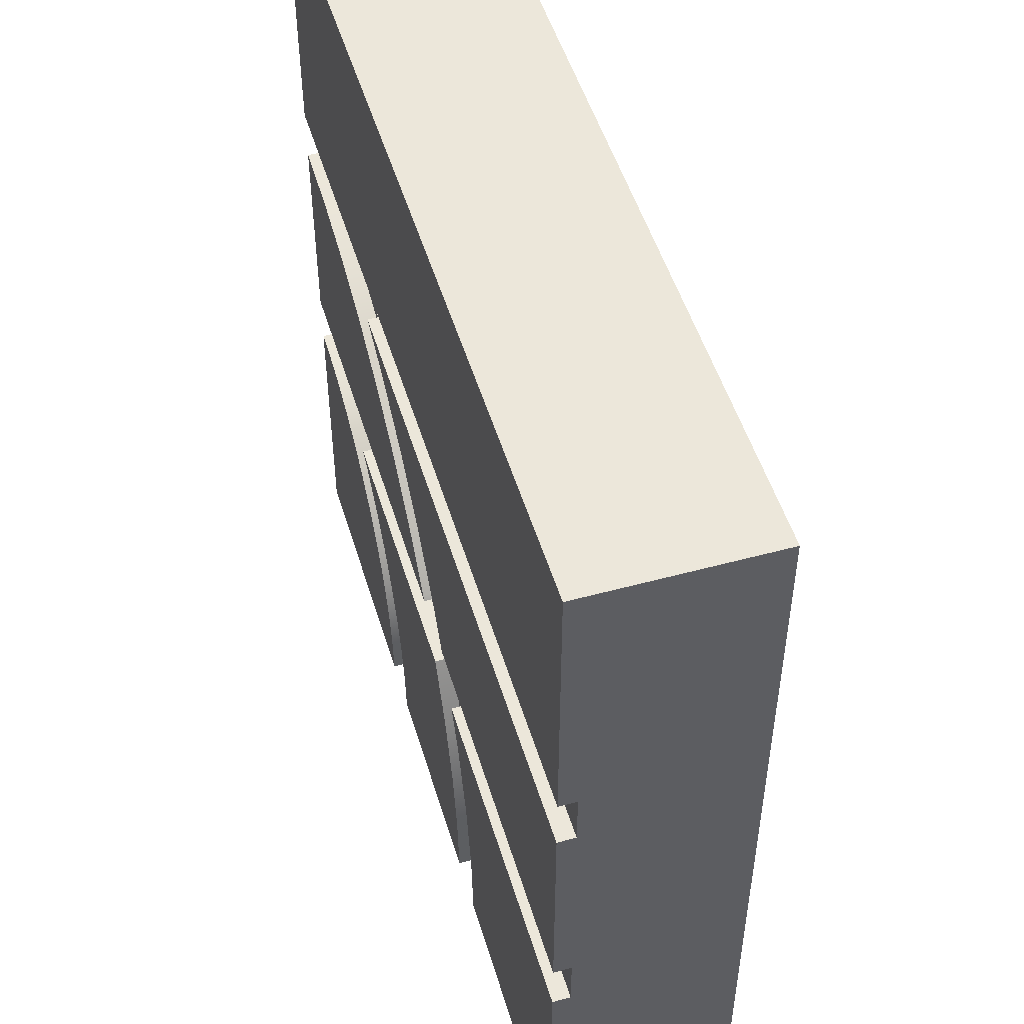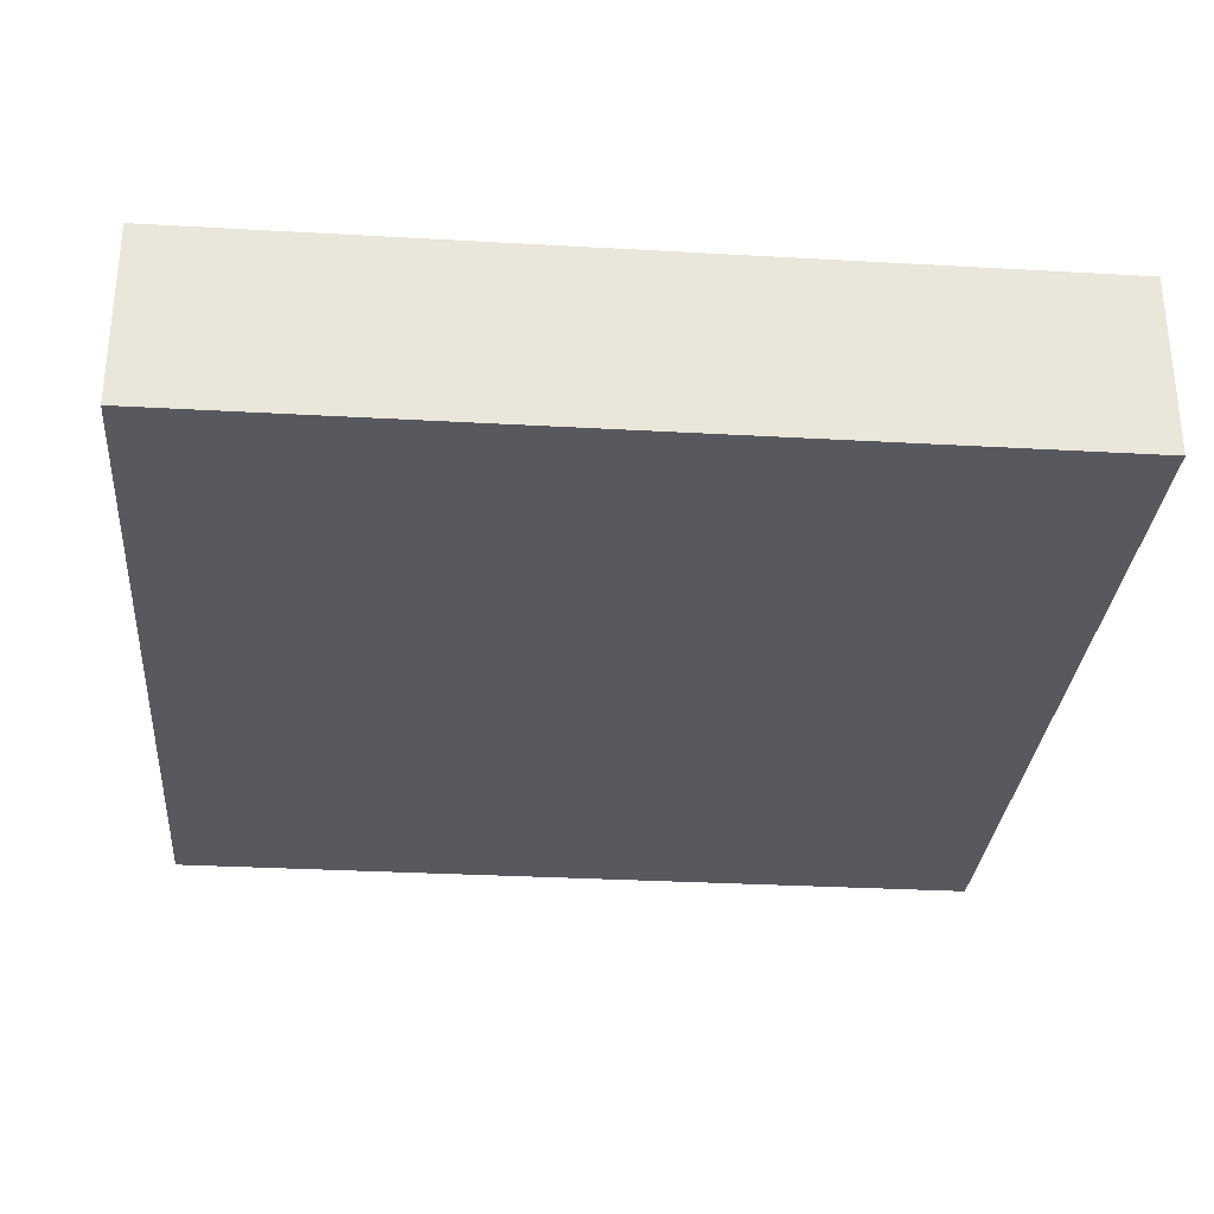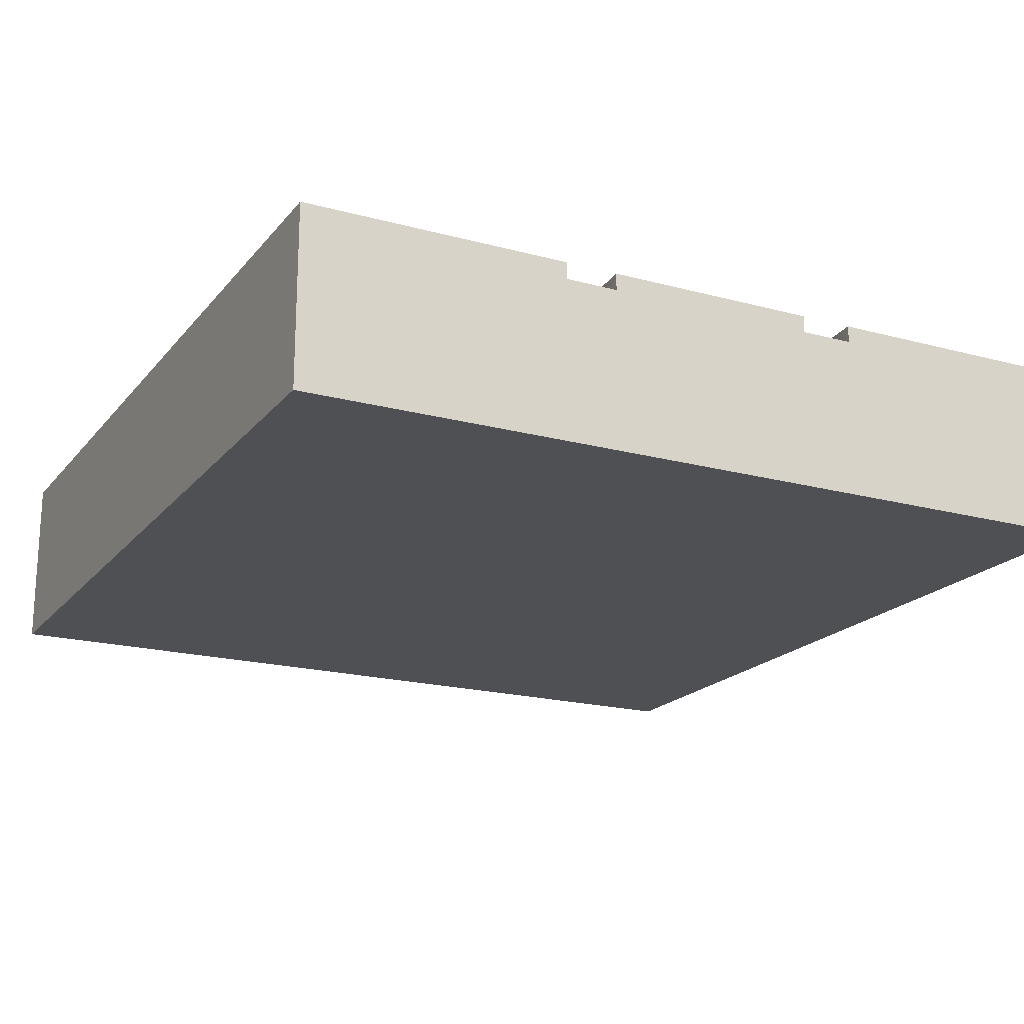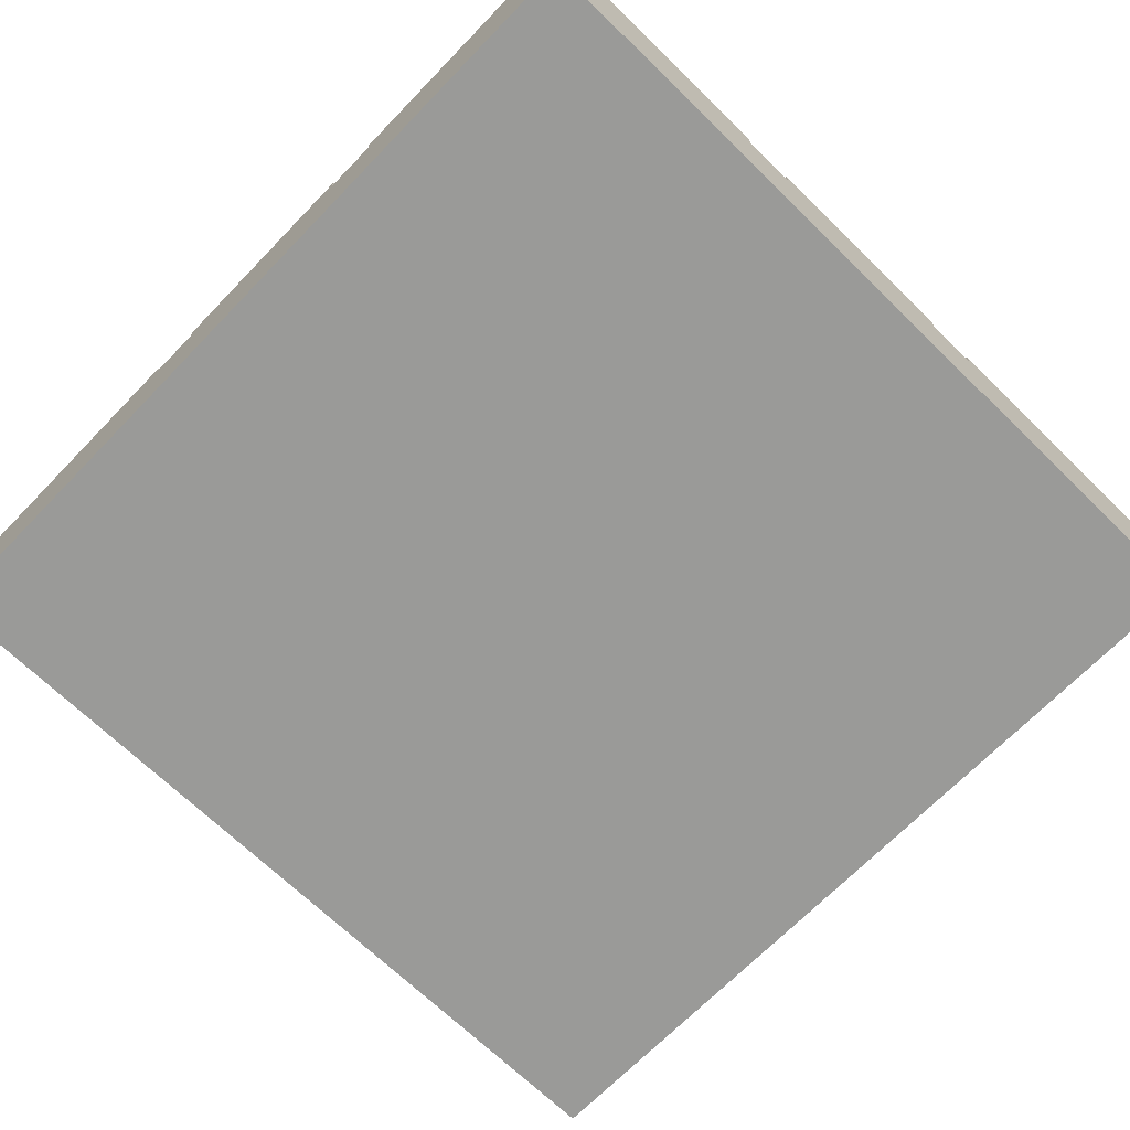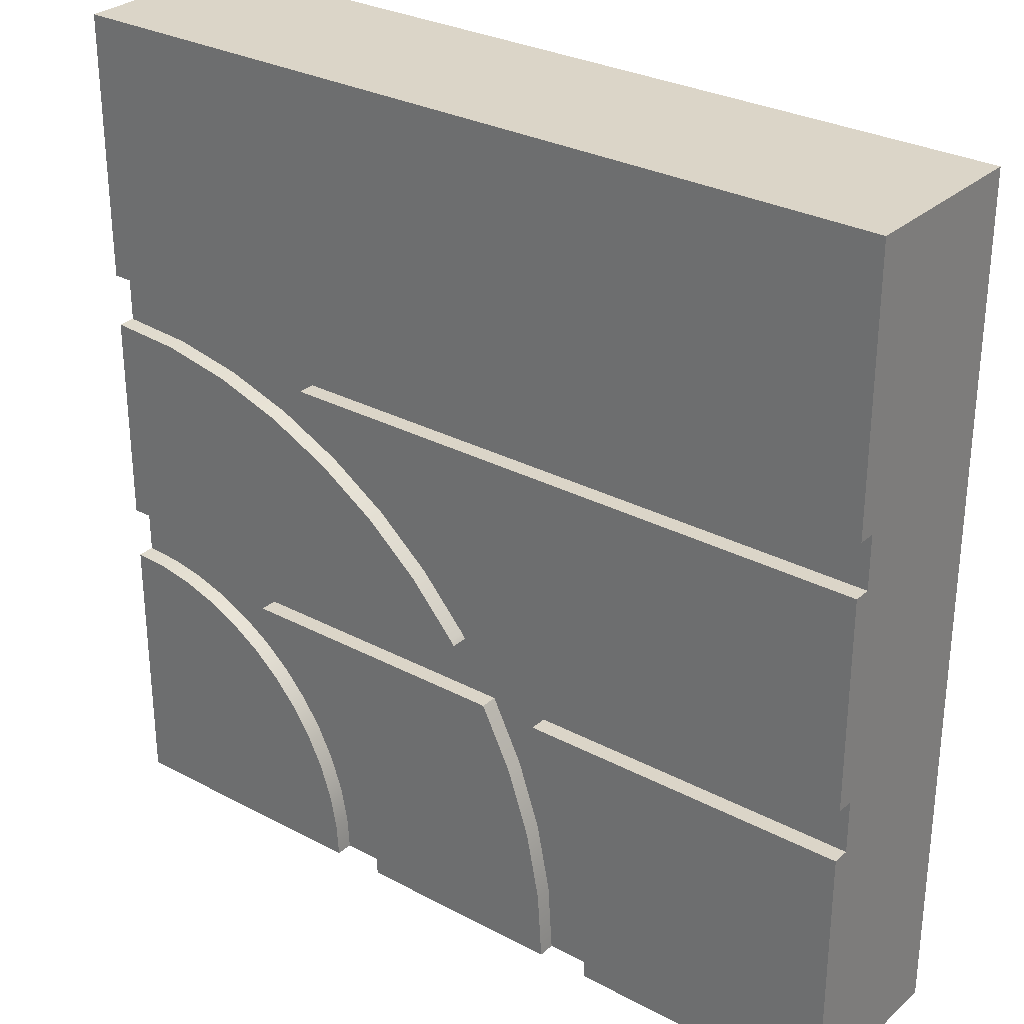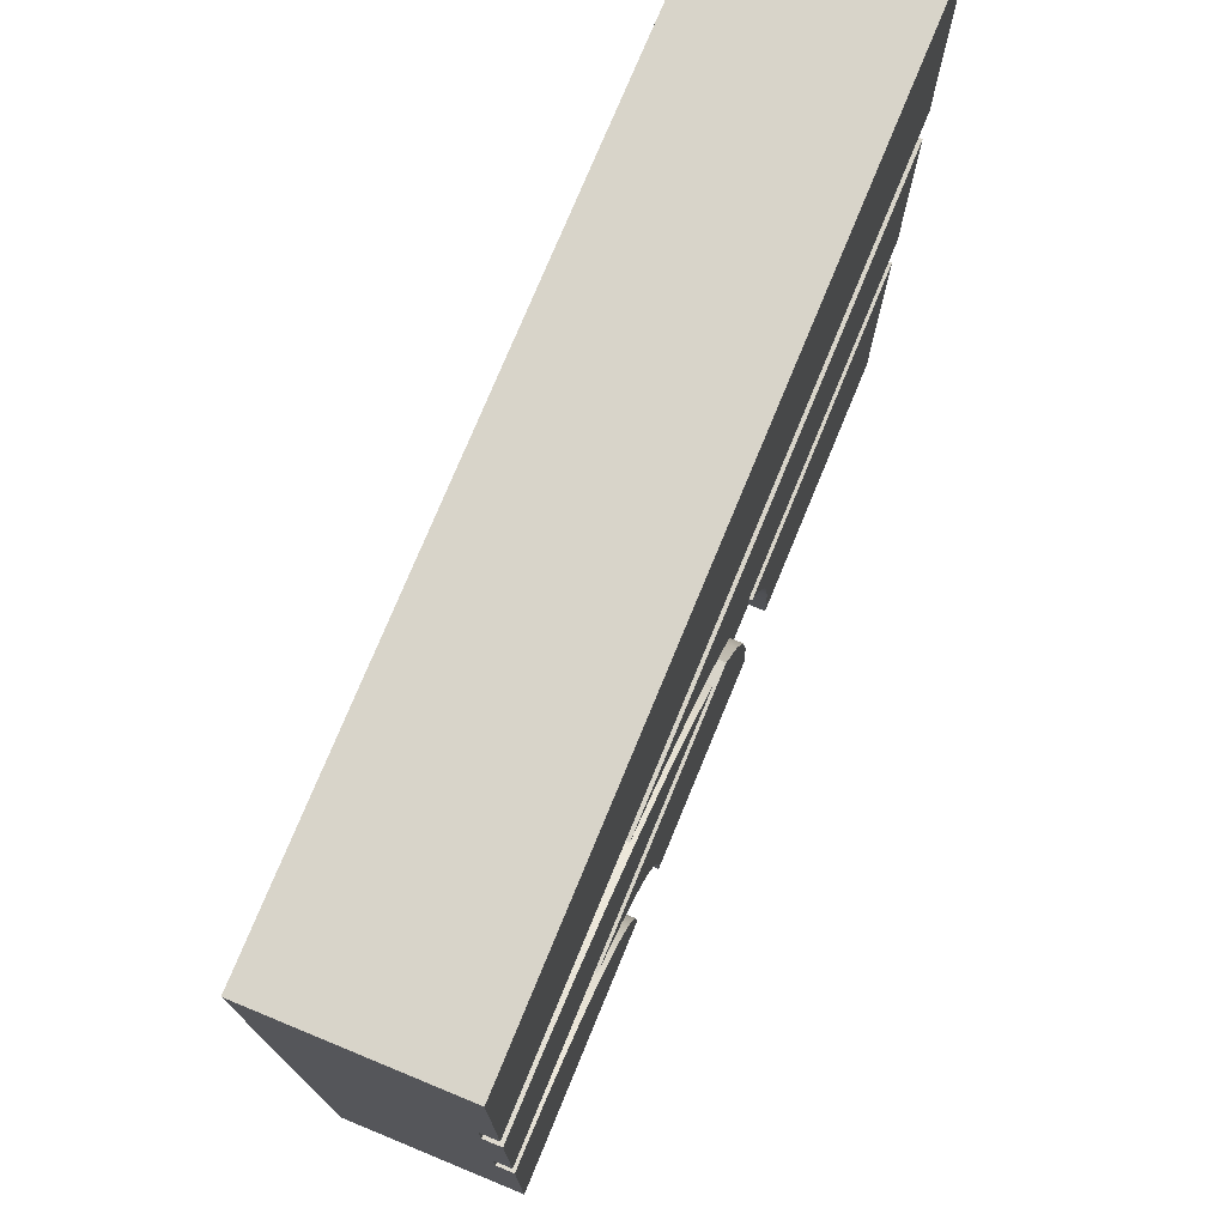
<metadata>
{"format":"obj","ext":"obj","renderer":"f3d","projection":"perspective","resolution":1024,"background":"white","views":[{"elev":50.5,"azim":-106.6,"up":"+Z"},{"elev":-30.4,"azim":-4.7,"up":"+Y"},{"elev":-19.2,"azim":63.0,"up":"+Y"},{"elev":-69.2,"azim":135.8,"up":"+Y"},{"elev":29.5,"azim":-142.0,"up":"+Z"},{"elev":75.3,"azim":112.4,"up":"+Z"}]}
</metadata>
<code>
o roadTile_093
v 1.141 0.63 -2.755
v 1.125 0.63 -3
v 1.125 0.57 -3
v 1.141 0.57 -2.755
v 1.875 0.63 -3
v 1.189 0.63 -2.515
v 1.268 0.63 -2.282
v 1.376 0.63 -2.062
v 2.382 0.63 -2.062
v 2.315 0.63 -2.107
v 2.204 0.63 -2.204
v 2.107 0.63 -2.315
v 2.026 0.63 -2.438
v 1.961 0.63 -2.569
v 1.913 0.63 -2.709
v 1.885 0.63 -2.853
v 3 0.63 -3
v 3 0 -3
v 0 0 -3
v 0 0.63 -3
v 0.9375 0.63 -3
v 0.9375 0.57 -3
v 1.875 0.57 -3
v 2.062 0.57 -3
v 2.062 0.63 -3
v 3 0 0
v 3 0.63 -2.062
v 3 0.57 -2.062
v 3 0.57 -1.875
v 3 0.63 -1.875
v 3 0.63 -1.125
v 3 0.57 -1.125
v 3 0.57 -0.9375
v 3 0.63 -0.9375
v 3 0.63 0
v 0 0 0
v 0 0.63 0
v 0 0.63 -0.9375
v 0 0.57 -0.9375
v 0 0.57 -1.125
v 0 0.63 -1.125
v 0 0.63 -1.875
v 0 0.57 -1.875
v 0 0.57 -2.062
v 0 0.63 -2.062
v 1.501 0.57 -1.875
v 2.878 0.57 -2.071
v 2.757 0.57 -2.094
v 2.641 0.57 -2.134
v 2.531 0.57 -2.188
v 2.429 0.57 -2.256
v 2.337 0.57 -2.337
v 2.256 0.57 -2.429
v 2.188 0.57 -2.531
v 2.134 0.57 -2.641
v 2.094 0.57 -2.757
v 2.071 0.57 -2.878
v 1.885 0.57 -2.853
v 1.913 0.57 -2.709
v 1.961 0.57 -2.569
v 2.026 0.57 -2.438
v 2.107 0.57 -2.315
v 2.204 0.57 -2.204
v 2.315 0.57 -2.107
v 2.382 0.57 -2.062
v 1.376 0.57 -2.062
v 1.268 0.57 -2.282
v 1.189 0.57 -2.515
v 0.9551 0.57 -2.731
v 1.008 0.57 -2.466
v 1.095 0.57 -2.211
v 1.168 0.57 -2.062
v 1.276 0.57 -1.875
v 1.364 0.57 -1.744
v 1.542 0.57 -1.542
v 1.744 0.57 -1.364
v 1.969 0.57 -1.214
v 2.149 0.57 -1.125
v 2.755 0.57 -1.141
v 2.515 0.57 -1.189
v 2.282 0.57 -1.268
v 2.062 0.57 -1.376
v 1.859 0.57 -1.512
v 1.674 0.57 -1.674
v 1.512 0.57 -1.859
v 1.501 0.63 -1.875
v 1.512 0.63 -1.859
v 1.674 0.63 -1.674
v 1.859 0.63 -1.512
v 2.062 0.63 -1.376
v 2.282 0.63 -1.268
v 2.515 0.63 -1.189
v 2.755 0.63 -1.141
v 2.878 0.63 -2.071
v 2.071 0.63 -2.878
v 2.094 0.63 -2.757
v 2.134 0.63 -2.641
v 2.188 0.63 -2.531
v 2.256 0.63 -2.429
v 2.337 0.63 -2.337
v 2.429 0.63 -2.256
v 2.531 0.63 -2.188
v 2.641 0.63 -2.134
v 2.757 0.63 -2.094
v 0.9551 0.63 -2.731
v 1.168 0.63 -2.062
v 1.095 0.63 -2.211
v 1.008 0.63 -2.466
v 1.276 0.63 -1.875
v 2.149 0.63 -1.125
v 1.969 0.63 -1.214
v 1.744 0.63 -1.364
v 1.542 0.63 -1.542
v 1.364 0.63 -1.744
f 39 38 34 33
f 67 7 6 68
f 68 6 1 4
f 66 8 7 67
f 4 1 2 3
f 8 12 13
f 18 23 24
f 18 29 32
f 36 40 43
f 92 93 30
f 104 94 17
f 45 108 105
f 41 112 113
f 13 14 7 8
f 2 1 16 5
f 8 9 10
f 8 10 11
f 12 8 11
f 114 109 42 41
f 18 19 3
f 17 18 24 25
f 19 22 3
f 18 3 23
f 20 21 22 19
f 26 18 32
f 33 26 32
f 33 34 35 26
f 18 26 36 19
f 18 28 29
f 35 37 36 26
f 17 27 28 18
f 19 36 43
f 44 19 43
f 44 45 20 19
f 37 35 34 38
f 36 39 40
f 15 16 1 6
f 37 38 39 36
f 14 15 6 7
f 31 30 93
f 30 86 87
f 88 30 87
f 88 89 30
f 89 90 30
f 90 91 30
f 91 92 30
f 27 17 94
f 17 25 95
f 96 17 95
f 96 97 17
f 97 98 17
f 98 99 17
f 99 100 17
f 100 101 17
f 101 102 17
f 102 103 17
f 103 104 17
f 40 41 42 43
f 45 106 107
f 45 107 108
f 29 30 31 32
f 5 23 3 2
f 105 21 20 45
f 41 110 111
f 41 111 112
f 113 114 41
f 65 66 46
f 74 114 113 75
f 71 67 68 70
f 55 56 59 60
f 71 107 106 72
f 22 21 105 69
f 65 9 8 66
f 46 29 65
f 29 28 47
f 29 47 48
f 29 48 65
f 33 32 79
f 40 39 78
f 39 33 78
f 72 66 67 71
f 33 79 80
f 33 80 78
f 80 81 78
f 82 83 76 77
f 84 85 74 75
f 73 46 66 72
f 43 73 72 44
f 23 58 57 24
f 56 57 58 59
f 4 3 22 69
f 62 53 54 61
f 61 54 55 60
f 76 83 84 75
f 50 51 64 65
f 70 68 4 69
f 53 62 63 52
f 78 81 82 77
f 49 50 65
f 48 49 65
f 85 87 86 46
f 84 88 87 85
f 83 89 88 84
f 82 90 89 83
f 81 91 90 82
f 80 92 91 81
f 73 109 114 74
f 46 86 30 29
f 79 93 92 80
f 32 31 93 79
f 28 27 94 47
f 57 95 25 24
f 56 96 95 57
f 55 97 96 56
f 54 98 97 55
f 53 99 98 54
f 52 100 99 53
f 51 101 100 52
f 50 102 101 51
f 49 103 102 50
f 48 104 103 49
f 47 94 104 48
f 64 51 52 63
f 23 5 16 58
f 59 15 14 60
f 60 14 13 61
f 61 13 12 62
f 62 12 11 63
f 63 11 10 64
f 64 10 9 65
f 58 16 15 59
f 74 85 46 73
f 72 106 45 44
f 70 108 107 71
f 69 105 108 70
f 43 42 109 73
f 78 110 41 40
f 77 111 110 78
f 76 112 111 77
f 75 113 112 76

</code>
